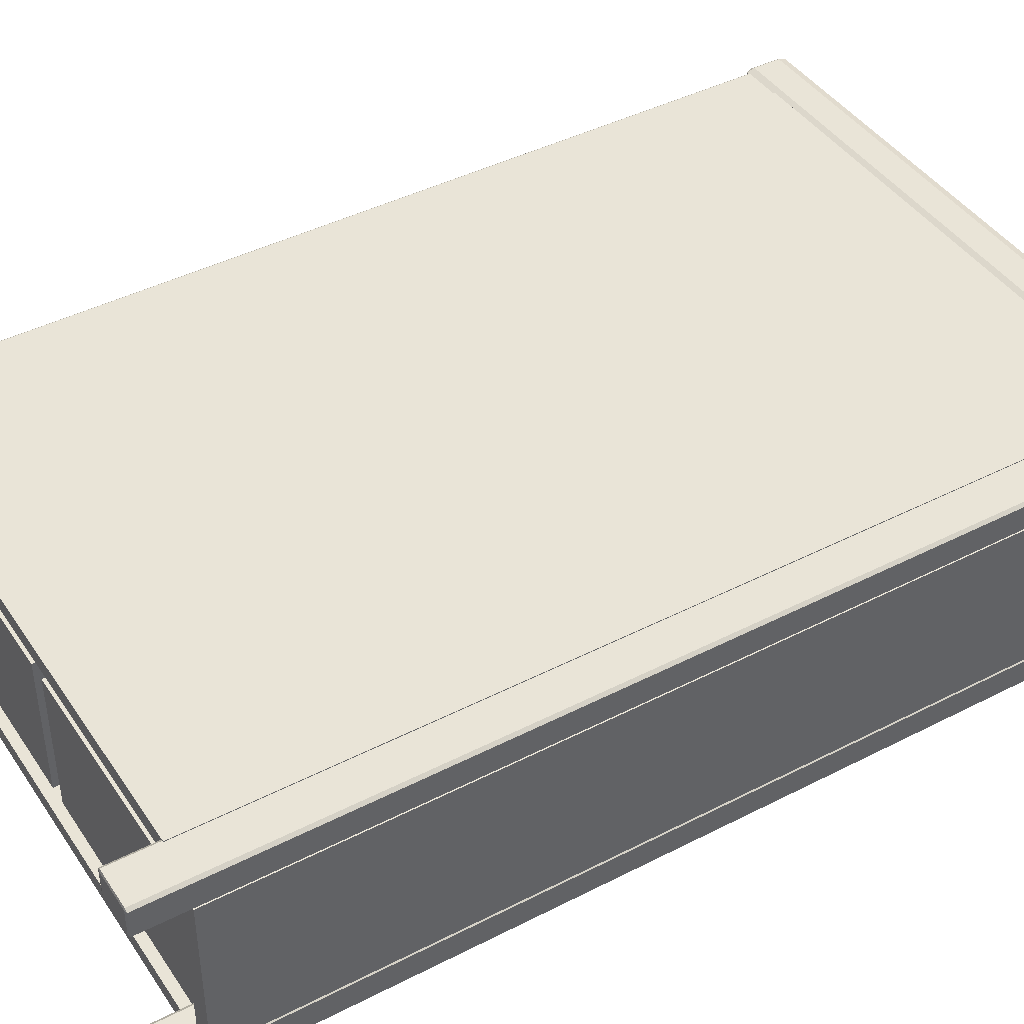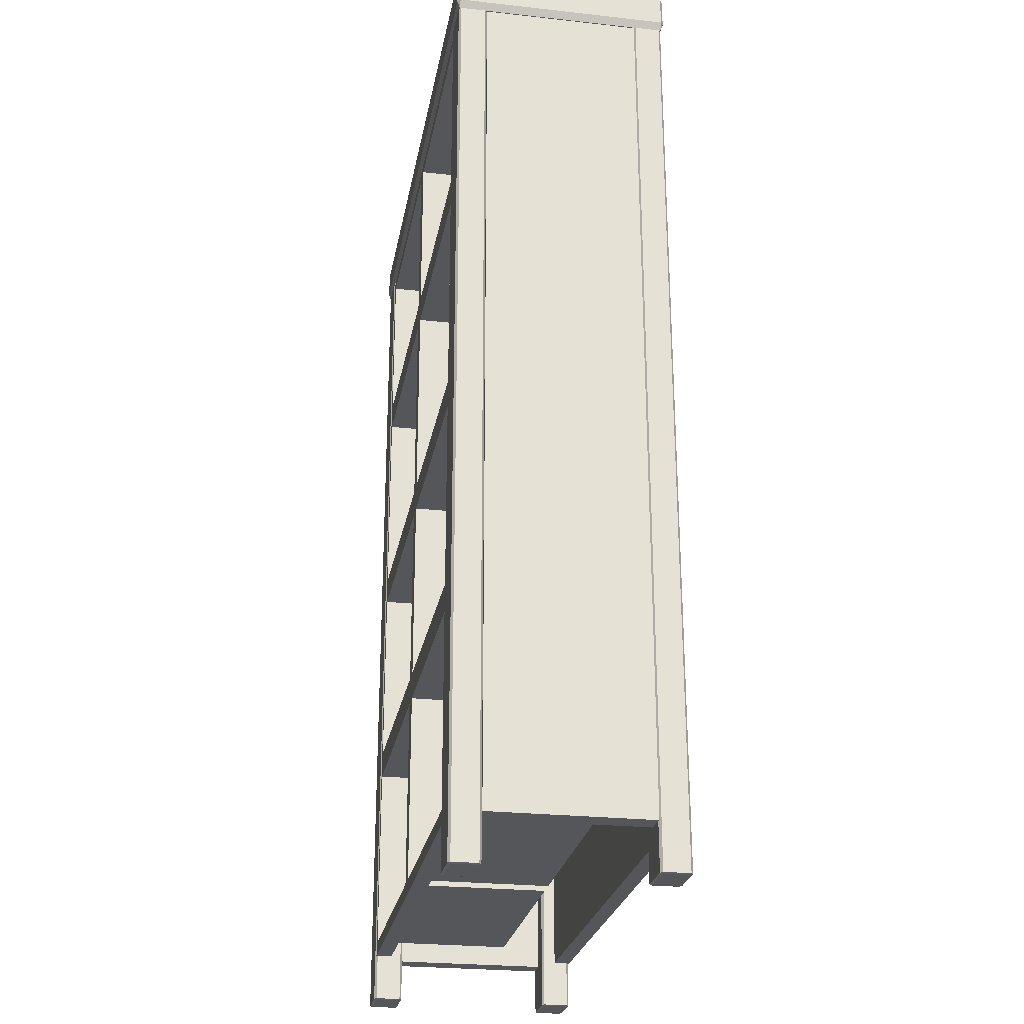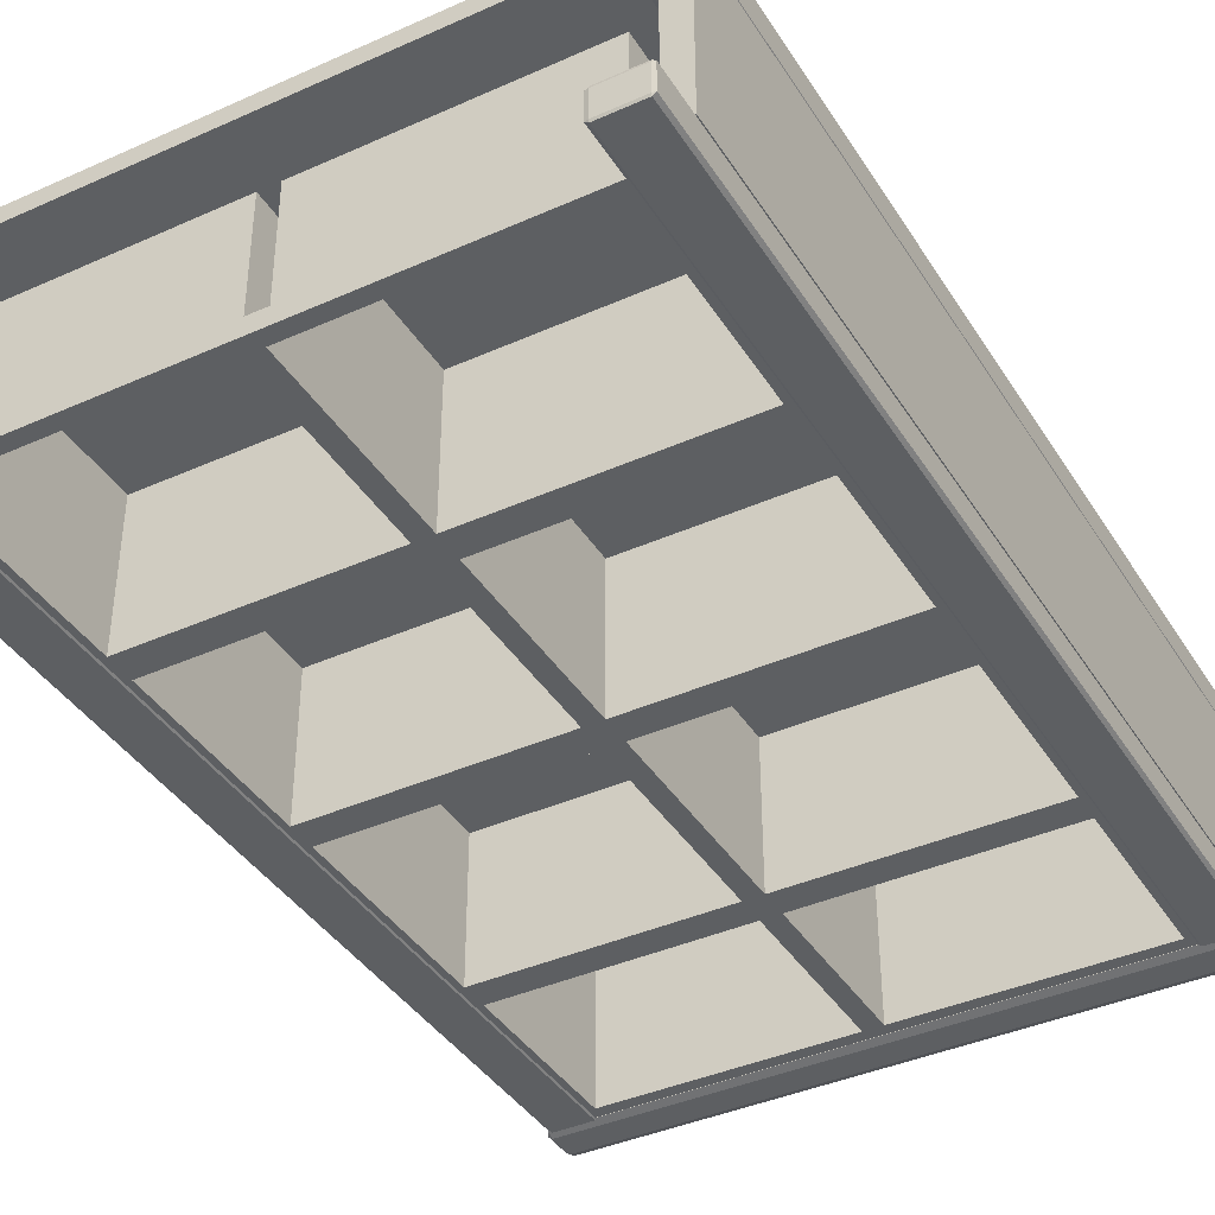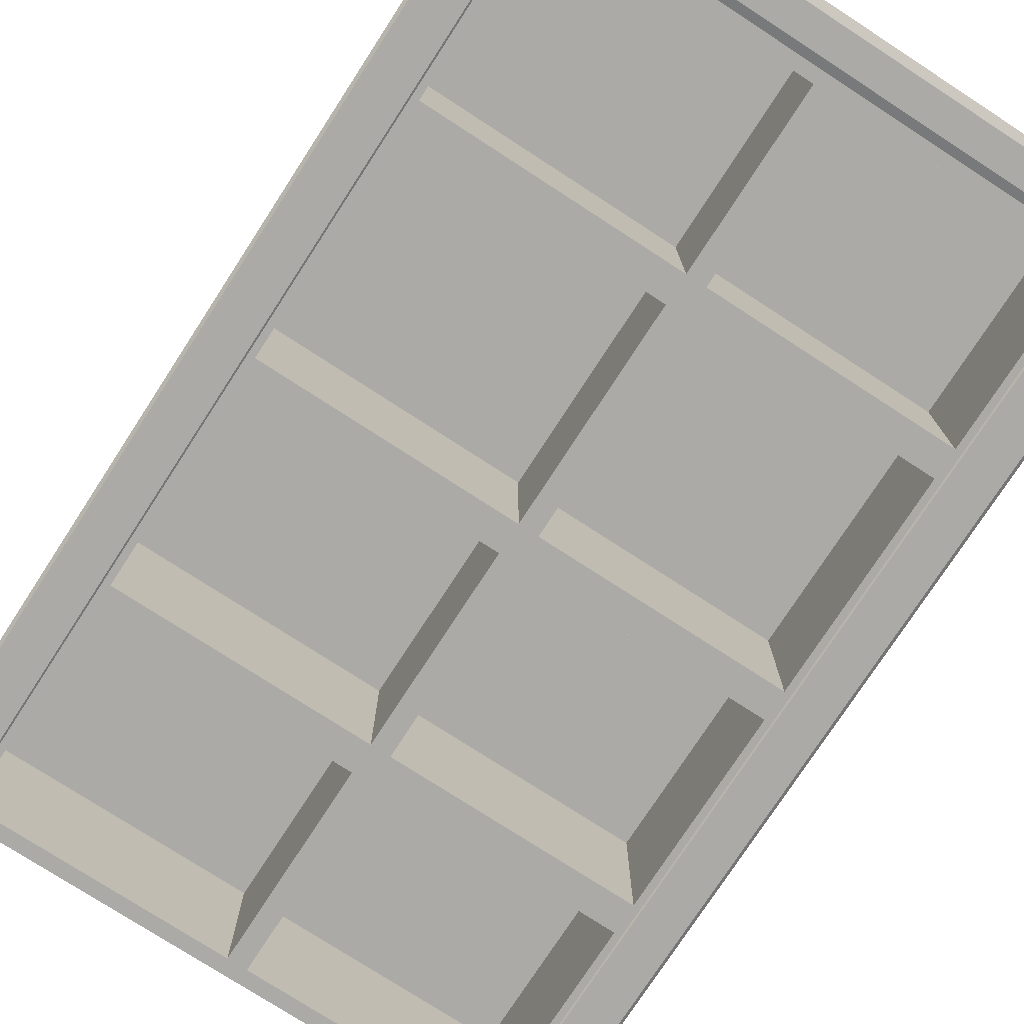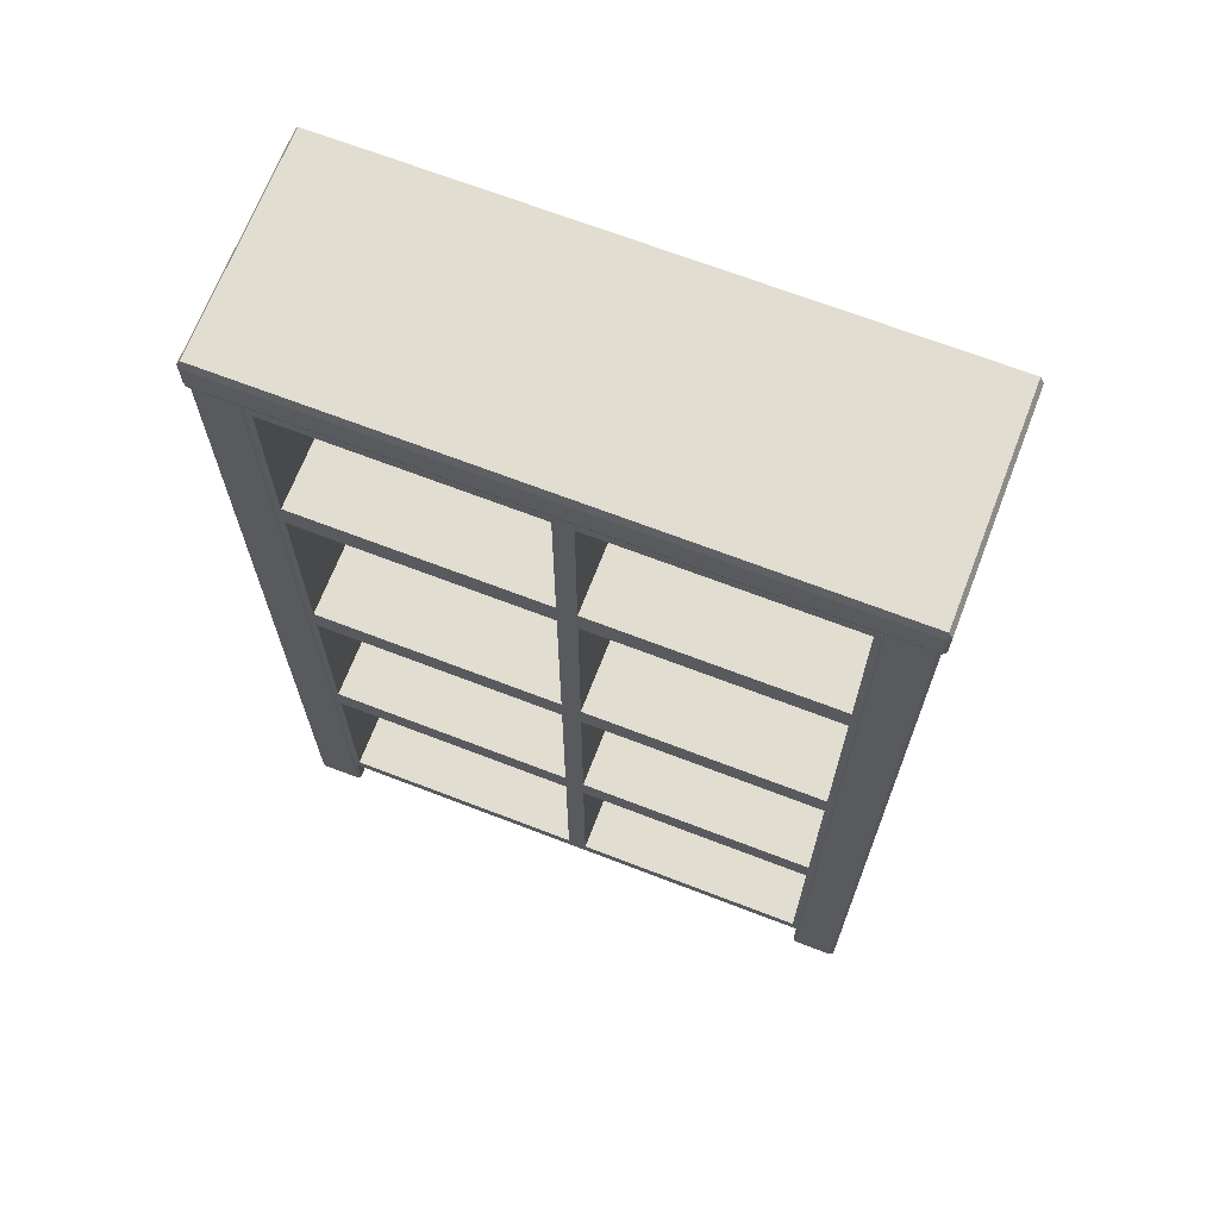
<metadata>
{"format":"obj","ext":"obj","renderer":"f3d","projection":"perspective","resolution":1024,"background":"white","views":[{"elev":42.9,"azim":-121.4,"up":"+Y"},{"elev":-25.5,"azim":80.0,"up":"+Z"},{"elev":-39.6,"azim":-150.9,"up":"+Y"},{"elev":-76.1,"azim":-33.0,"up":"+Y"},{"elev":68.4,"azim":21.1,"up":"+Z"}]}
</metadata>
<code>
o Dresser_301
v 0.3202 -0.1285 -0.6625
v 0.3202 -0.1289 0.5135
v 0.3202 -0.09659 0.5135
v 0.3202 -0.09618 -0.6625
v 0.374 -0.1313 -0.6625
v 0.374 -0.1317 0.5135
v 0.3241 -0.1317 0.5135
v 0.3241 -0.1313 -0.6625
v 0.3779 -0.09618 -0.6625
v 0.3779 -0.09659 0.5135
v 0.3779 -0.1289 0.5135
v 0.3779 -0.1285 -0.6625
v 0.3241 -0.09618 -0.6634
v 0.374 -0.09618 -0.6634
v 0.374 -0.1285 -0.6634
v 0.3241 -0.1285 -0.6634
v 0.374 -0.09659 0.5145
v 0.3241 -0.09659 0.5145
v 0.3241 -0.1289 0.5144
v 0.374 -0.1289 0.5144
v 0.3241 -0.09333 -0.6625
v 0.3241 -0.09374 0.5135
v 0.374 -0.09374 0.5135
v 0.374 -0.09333 -0.6625
v 0.3202 0.1104 -0.6624
v 0.3202 0.11 0.5136
v 0.3202 0.1423 0.5136
v 0.3202 0.1427 -0.6624
v 0.374 0.1076 -0.6624
v 0.374 0.1072 0.5136
v 0.3241 0.1072 0.5136
v 0.3241 0.1076 -0.6624
v 0.3779 0.1427 -0.6624
v 0.3779 0.1423 0.5136
v 0.3779 0.11 0.5136
v 0.3779 0.1104 -0.6624
v 0.3241 0.1427 -0.6633
v 0.374 0.1427 -0.6633
v 0.374 0.1104 -0.6633
v 0.3241 0.1104 -0.6633
v 0.374 0.1423 0.5145
v 0.3241 0.1423 0.5145
v 0.3241 0.11 0.5145
v 0.374 0.11 0.5145
v 0.3241 0.1456 -0.6624
v 0.3241 0.1452 0.5136
v 0.374 0.1452 0.5136
v 0.374 0.1456 -0.6624
v -0.3281 -0.09618 -0.6634
v -0.3281 -0.1285 -0.6634
v -0.3781 -0.1285 -0.6634
v -0.3781 -0.09618 -0.6634
v -0.3781 -0.1313 -0.6625
v -0.3281 -0.1313 -0.6625
v -0.3281 -0.1317 0.5135
v -0.3781 -0.1317 0.5135
v -0.382 -0.09618 -0.6625
v -0.382 -0.1285 -0.6625
v -0.382 -0.1289 0.5135
v -0.382 -0.09659 0.5135
v -0.3781 -0.09659 0.5145
v -0.3781 -0.1289 0.5144
v -0.3281 -0.1289 0.5144
v -0.3281 -0.09659 0.5145
v -0.3242 -0.1285 -0.6625
v -0.3242 -0.09618 -0.6625
v -0.3242 -0.09659 0.5135
v -0.3242 -0.1289 0.5135
v -0.3281 -0.09333 -0.6625
v -0.3781 -0.09333 -0.6625
v -0.3781 -0.09374 0.5135
v -0.3281 -0.09374 0.5135
v -0.3781 0.1076 -0.6624
v -0.3281 0.1076 -0.6624
v -0.3281 0.1072 0.5136
v -0.3781 0.1072 0.5136
v -0.382 0.1427 -0.6624
v -0.382 0.1104 -0.6624
v -0.382 0.11 0.5136
v -0.382 0.1423 0.5136
v -0.3781 0.1423 0.5145
v -0.3781 0.11 0.5145
v -0.3281 0.11 0.5145
v -0.3281 0.1423 0.5145
v -0.3242 0.1104 -0.6624
v -0.3242 0.1427 -0.6624
v -0.3242 0.1423 0.5136
v -0.3242 0.11 0.5136
v -0.3281 0.1456 -0.6624
v -0.3781 0.1456 -0.6624
v -0.3781 0.1452 0.5136
v -0.3281 0.1452 0.5136
v -0.3281 0.1104 -0.6633
v -0.3281 0.1427 -0.6633
v -0.3781 0.1104 -0.6633
v -0.3781 0.1427 -0.6633
v 0.3477 -0.09315 -0.6029
v 0.3477 -0.09353 0.5101
v 0.3477 0.1079 0.5101
v 0.3477 0.1083 -0.6029
v 0.3766 0.1079 0.5101
v 0.3766 0.1083 -0.6029
v 0.3766 -0.09353 0.5101
v 0.3766 -0.09315 -0.6029
v -0.353 -0.09315 -0.6029
v -0.353 0.1083 -0.6029
v -0.353 0.1079 0.5101
v -0.353 -0.09353 0.5101
v -0.3819 0.1083 -0.6029
v -0.3819 0.1079 0.5101
v -0.3819 -0.09315 -0.6029
v -0.3819 -0.09353 0.5101
v 0.3258 0.1255 -0.6028
v 0.3258 0.1252 0.5101
v -0.3299 0.1252 0.5101
v -0.3299 0.1255 -0.6028
v -0.3299 0.1462 0.5101
v -0.3299 0.1466 -0.6028
v 0.3258 0.1462 0.5101
v 0.3258 0.1466 -0.6028
v -0.008231 -0.1303 0.2363
v 0.003645 -0.1303 0.2542
v -0.3299 -0.1303 0.2542
v -0.318 -0.1303 0.2363
v -0.318 -0.1303 0.2722
v -0.00823 -0.1303 0.2722
v 0.01552 -0.1303 0.2722
v 0.3258 -0.1303 0.2542
v 0.314 -0.1303 0.2722
v -0.3299 -0.1089 -0.6029
v -0.3299 -0.13 -0.6029
v -0.3299 -0.1302 -0.04645
v -0.3299 -0.1304 0.51
v -0.3299 -0.1093 0.51
v 0.314 -0.1302 -0.06441
v 0.314 0.05065 -0.06435
v 0.314 0.05083 -0.5849
v 0.314 -0.13 -0.585
v 0.3258 -0.1093 0.51
v 0.3258 -0.1304 0.51
v 0.3258 -0.1302 -0.04645
v 0.3258 -0.13 -0.6029
v 0.3258 -0.1089 -0.6029
v 0.003644 -0.13 -0.6029
v 0.003645 -0.1304 0.51
v -0.318 -0.13 -0.585
v -0.318 0.05083 -0.5849
v -0.318 0.05065 -0.06435
v -0.318 -0.1302 -0.06441
v -0.008231 -0.1303 0.4921
v -0.008231 0.05046 0.4921
v -0.00823 0.05064 -0.02842
v -0.008231 -0.1302 -0.02848
v 0.01552 -0.1302 -0.02848
v 0.01552 0.05064 -0.02842
v 0.01552 0.05046 0.4921
v 0.01552 -0.1303 0.4921
v -0.008231 -0.13 -0.585
v -0.008231 -0.1302 -0.06441
v 0.003645 -0.1302 -0.04645
v 0.01552 -0.1302 -0.06441
v 0.01552 -0.13 -0.585
v -0.318 -0.1302 -0.02848
v -0.318 -0.1303 0.4921
v 0.314 -0.1302 -0.02848
v 0.314 -0.1303 0.4921
v 0.314 0.05064 -0.02842
v 0.314 0.05046 0.4921
v 0.01552 0.05083 -0.5849
v 0.01552 0.05065 -0.06435
v -0.008231 0.05083 -0.5849
v -0.008231 0.05065 -0.06435
v -0.318 0.05064 -0.02842
v -0.318 0.05046 0.4921
v 0.314 -0.1303 0.2363
v 0.01552 -0.1303 0.2363
v -0.318 0.05055 0.2363
v -0.00823 0.05055 0.2363
v 0.01552 0.05055 0.2363
v 0.314 0.05055 0.2363
v 0.314 0.05054 0.2723
v 0.01552 0.05054 0.2723
v -0.00823 0.05054 0.2723
v -0.318 0.05054 0.2723
v -0.008231 -0.1301 -0.3414
v 0.003644 -0.1301 -0.3234
v -0.3299 -0.1301 -0.3234
v -0.318 -0.1301 -0.3414
v -0.318 -0.1301 -0.3055
v -0.008231 -0.1301 -0.3055
v 0.01552 -0.1301 -0.3055
v 0.3258 -0.1301 -0.3234
v 0.314 -0.1301 -0.3055
v 0.314 -0.1301 -0.3414
v 0.01552 -0.1301 -0.3414
v -0.318 0.05075 -0.3413
v -0.008231 0.05075 -0.3413
v 0.01552 0.05075 -0.3413
v 0.314 0.05075 -0.3413
v 0.314 0.05074 -0.3054
v 0.01552 0.05074 -0.3054
v -0.00823 0.05074 -0.3054
v -0.318 0.05074 -0.3054
v -0.3821 -0.1343 0.5175
v 0.3779 -0.1343 0.5175
v 0.3779 -0.1343 0.5532
v -0.3821 -0.1343 0.5532
v -0.387 0.1447 0.5176
v -0.387 -0.1307 0.5175
v -0.387 -0.1307 0.5532
v -0.387 0.1446 0.5533
v -0.3821 0.1446 0.5633
v -0.3821 -0.1308 0.5632
v 0.3779 -0.1308 0.5632
v 0.3779 0.1446 0.5633
v 0.3828 -0.1307 0.5175
v 0.3828 0.1447 0.5176
v 0.3828 0.1446 0.5533
v 0.3828 -0.1307 0.5532
v 0.3779 0.1482 0.5176
v -0.3821 0.1482 0.5176
v -0.3821 0.1482 0.5533
v 0.3779 0.1482 0.5533
v 0.3779 -0.1307 0.5075
v 0.3779 0.1447 0.5076
v -0.3821 -0.1307 0.5075
v -0.3821 0.1447 0.5076
f 1 3 2
f 1 4 3
f 5 7 6
f 5 8 7
f 9 11 10
f 9 12 11
f 13 15 14
f 13 16 15
f 17 19 18
f 17 20 19
f 21 23 22
f 21 24 23
f 16 1 8
f 7 2 19
f 13 21 4
f 18 3 22
f 15 5 12
f 20 11 6
f 14 9 24
f 17 23 10
f 4 16 13
f 4 1 16
f 1 7 8
f 1 2 7
f 2 18 19
f 2 3 18
f 3 21 22
f 3 4 21
f 24 13 14
f 24 21 13
f 22 17 18
f 22 23 17
f 23 9 10
f 23 24 9
f 12 14 15
f 12 9 14
f 10 20 17
f 10 11 20
f 11 5 6
f 11 12 5
f 8 15 16
f 8 5 15
f 6 19 20
f 6 7 19
f 25 27 26
f 25 28 27
f 29 31 30
f 29 32 31
f 33 35 34
f 33 36 35
f 37 39 38
f 37 40 39
f 41 43 42
f 41 44 43
f 45 47 46
f 45 48 47
f 40 25 32
f 31 26 43
f 37 45 28
f 42 27 46
f 39 29 36
f 44 35 30
f 38 33 48
f 41 47 34
f 28 40 37
f 28 25 40
f 25 31 32
f 25 26 31
f 26 42 43
f 26 27 42
f 27 45 46
f 27 28 45
f 48 37 38
f 48 45 37
f 46 41 42
f 46 47 41
f 47 33 34
f 47 48 33
f 36 38 39
f 36 33 38
f 34 44 41
f 34 35 44
f 35 29 30
f 35 36 29
f 32 39 40
f 32 29 39
f 30 43 44
f 30 31 43
f 49 51 50
f 49 52 51
f 53 55 54
f 53 56 55
f 57 59 58
f 57 60 59
f 61 63 62
f 61 64 63
f 65 67 66
f 65 68 67
f 69 71 70
f 69 72 71
f 50 54 65
f 55 63 68
f 49 66 69
f 64 72 67
f 51 58 53
f 62 56 59
f 52 70 57
f 61 60 71
f 49 65 66
f 49 50 65
f 54 68 65
f 54 55 68
f 63 67 68
f 63 64 67
f 72 66 67
f 72 69 66
f 52 69 70
f 52 49 69
f 64 71 72
f 64 61 71
f 60 70 71
f 60 57 70
f 51 57 58
f 51 52 57
f 61 59 60
f 61 62 59
f 56 58 59
f 56 53 58
f 50 53 54
f 50 51 53
f 62 55 56
f 62 63 55
f 73 75 74
f 73 76 75
f 77 79 78
f 77 80 79
f 81 83 82
f 81 84 83
f 85 87 86
f 85 88 87
f 89 91 90
f 89 92 91
f 93 74 85
f 75 83 88
f 94 86 89
f 84 92 87
f 95 78 73
f 82 76 79
f 96 90 77
f 81 80 91
f 94 85 86
f 94 93 85
f 74 88 85
f 74 75 88
f 83 87 88
f 83 84 87
f 92 86 87
f 92 89 86
f 96 89 90
f 96 94 89
f 84 91 92
f 84 81 91
f 80 90 91
f 80 77 90
f 95 77 78
f 95 96 77
f 81 79 80
f 81 82 79
f 76 78 79
f 76 73 78
f 93 73 74
f 93 95 73
f 82 75 76
f 82 83 75
f 94 95 93
f 94 96 95
f 97 99 98
f 97 100 99
f 100 101 99
f 100 102 101
f 102 103 101
f 102 104 103
f 104 98 103
f 104 97 98
f 100 104 102
f 100 97 104
f 101 98 99
f 101 103 98
f 105 107 106
f 105 108 107
f 106 110 109
f 106 107 110
f 109 112 111
f 109 110 112
f 111 108 105
f 111 112 108
f 106 111 105
f 106 109 111
f 110 108 112
f 110 107 108
f 113 115 114
f 113 116 115
f 116 117 115
f 116 118 117
f 118 119 117
f 118 120 119
f 120 114 119
f 120 113 114
f 116 120 118
f 116 113 120
f 117 114 115
f 117 119 114
f 121 123 122
f 121 124 123
f 125 122 123
f 125 126 122
f 127 128 122
f 127 129 128
f 130 132 131
f 132 130 133
f 133 130 134
f 135 137 136
f 135 138 137
f 139 141 140
f 141 139 142
f 142 139 143
f 144 130 131
f 130 144 143
f 143 144 142
f 139 133 134
f 133 139 145
f 145 139 140
f 146 148 147
f 146 149 148
f 150 152 151
f 150 153 152
f 154 156 155
f 154 157 156
f 149 131 132
f 149 146 131
f 146 144 131
f 146 158 144
f 159 149 132
f 159 132 160
f 158 160 144
f 158 159 160
f 161 144 160
f 161 162 144
f 162 142 144
f 162 138 142
f 163 160 132
f 164 163 132
f 164 132 133
f 150 164 133
f 150 133 145
f 157 160 145
f 157 154 160
f 154 141 160
f 154 165 141
f 163 153 160
f 153 145 160
f 153 150 145
f 138 141 142
f 138 135 141
f 135 160 141
f 135 161 160
f 165 140 141
f 165 166 140
f 166 145 140
f 166 157 145
f 155 168 167
f 155 156 168
f 169 136 137
f 169 170 136
f 147 172 171
f 147 148 172
f 173 151 152
f 173 174 151
f 158 147 171
f 158 146 147
f 157 168 156
f 157 166 168
f 138 169 137
f 138 162 169
f 163 174 173
f 163 164 174
f 149 172 148
f 149 159 172
f 166 167 168
f 166 165 167
f 161 136 170
f 161 135 136
f 164 151 174
f 164 150 151
f 159 171 172
f 159 158 171
f 165 155 167
f 165 154 155
f 162 170 169
f 162 161 170
f 153 173 152
f 153 163 173
f 175 122 128
f 175 176 122
f 124 178 177
f 124 121 178
f 176 180 179
f 176 175 180
f 129 182 181
f 129 127 182
f 126 184 183
f 126 125 184
f 185 187 186
f 185 188 187
f 189 186 187
f 189 190 186
f 191 192 186
f 191 193 192
f 194 186 192
f 194 195 186
f 188 197 196
f 188 185 197
f 195 199 198
f 195 194 199
f 193 201 200
f 193 191 201
f 190 203 202
f 190 189 203
f 204 206 205
f 204 207 206
f 208 210 209
f 208 211 210
f 212 214 213
f 212 215 214
f 216 218 217
f 216 219 218
f 220 222 221
f 220 223 222
f 224 205 216
f 206 214 219
f 225 217 220
f 215 223 218
f 226 209 204
f 213 207 210
f 227 221 208
f 212 211 222
f 225 216 217
f 225 224 216
f 205 219 216
f 205 206 219
f 214 218 219
f 214 215 218
f 223 217 218
f 223 220 217
f 227 220 221
f 227 225 220
f 215 222 223
f 215 212 222
f 211 221 222
f 211 208 221
f 226 208 209
f 226 227 208
f 212 210 211
f 212 213 210
f 207 209 210
f 207 204 209
f 224 204 205
f 224 226 204
f 213 206 207
f 213 214 206
f 225 226 224
f 225 227 226

</code>
